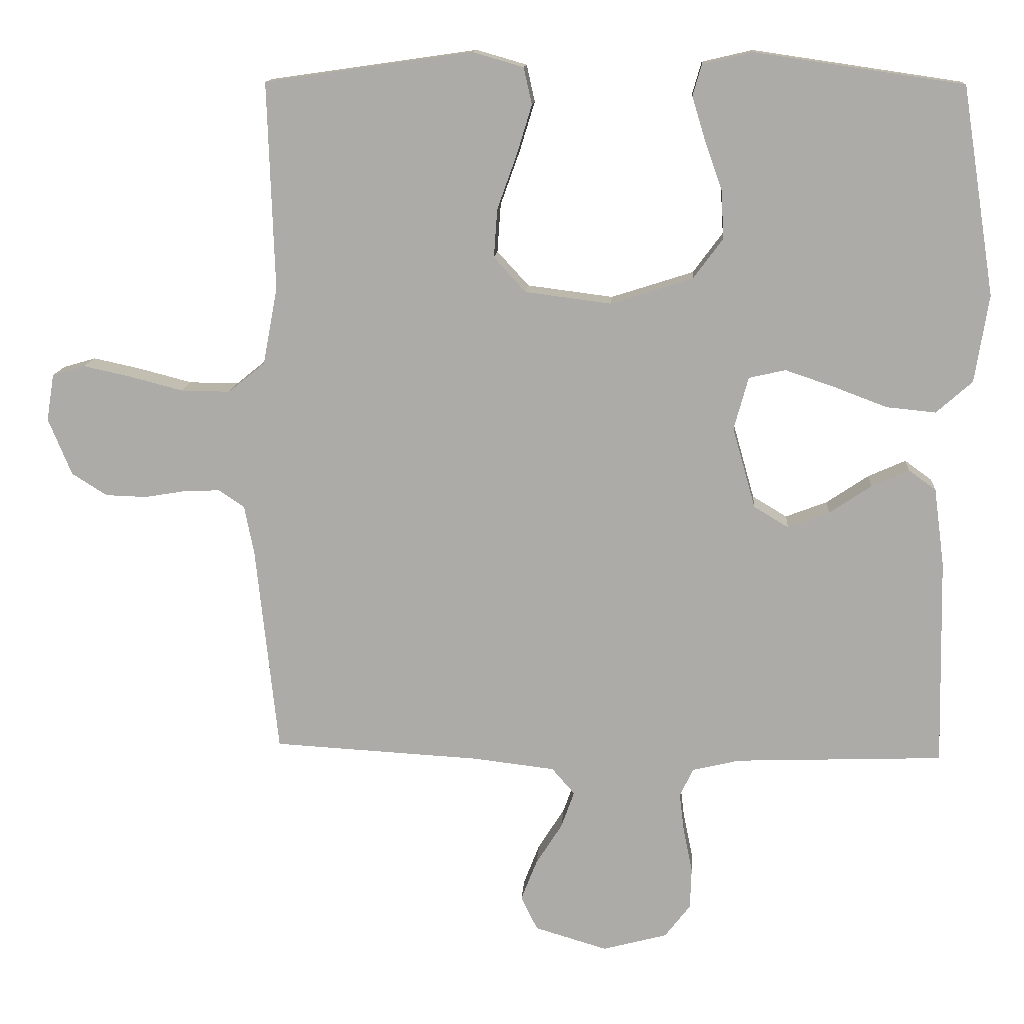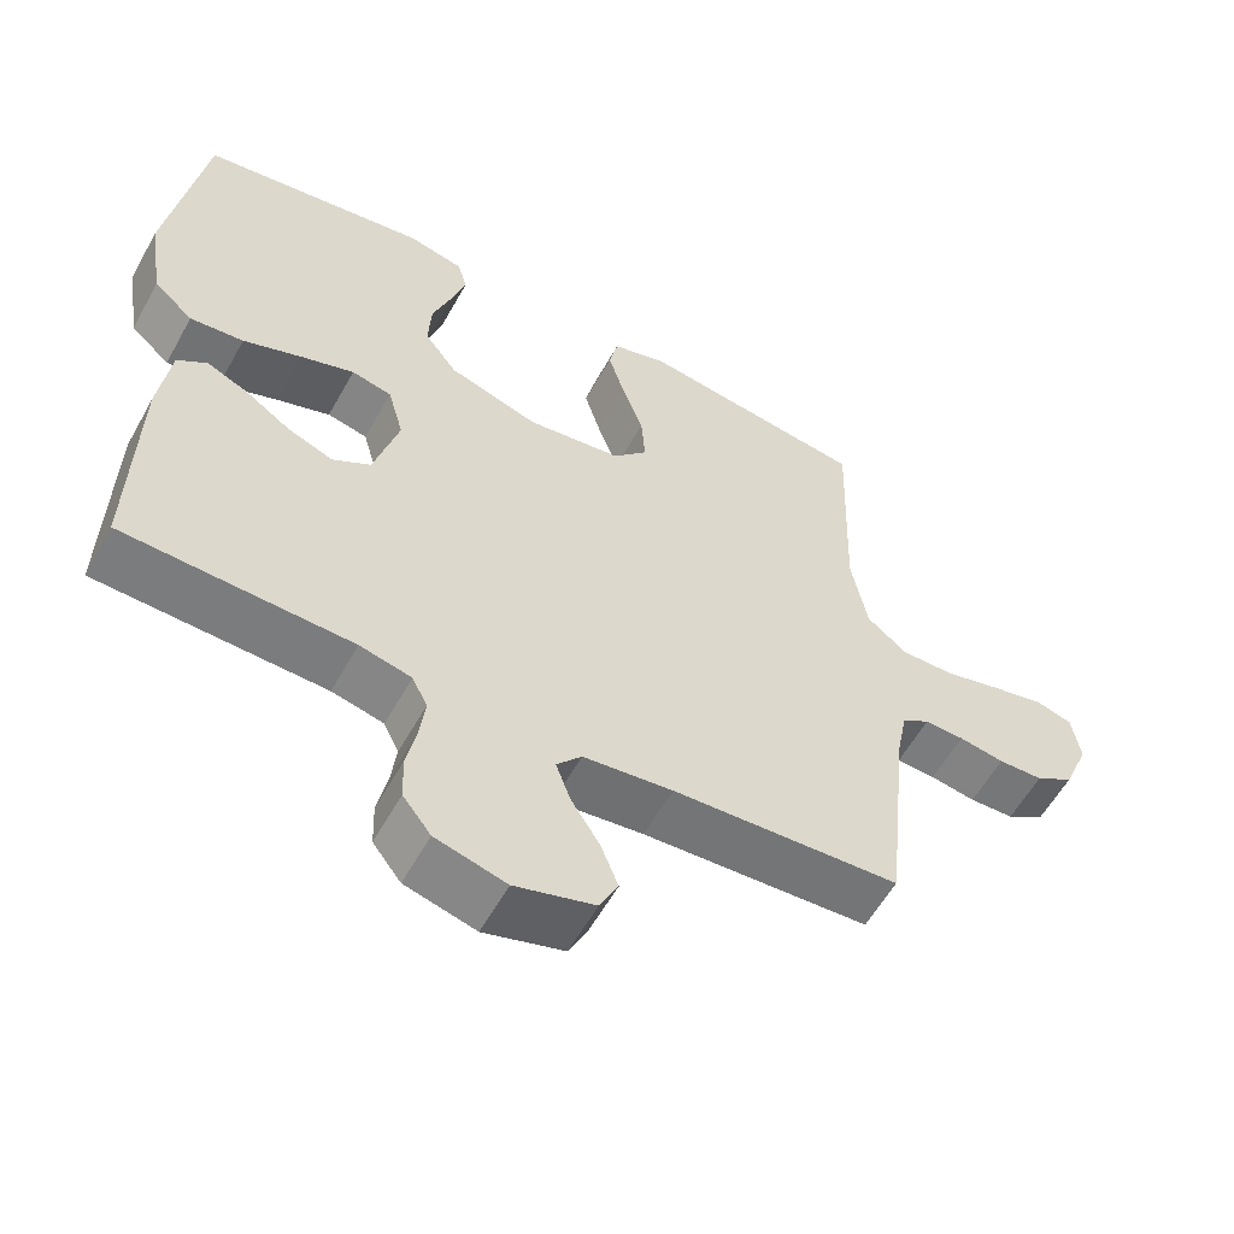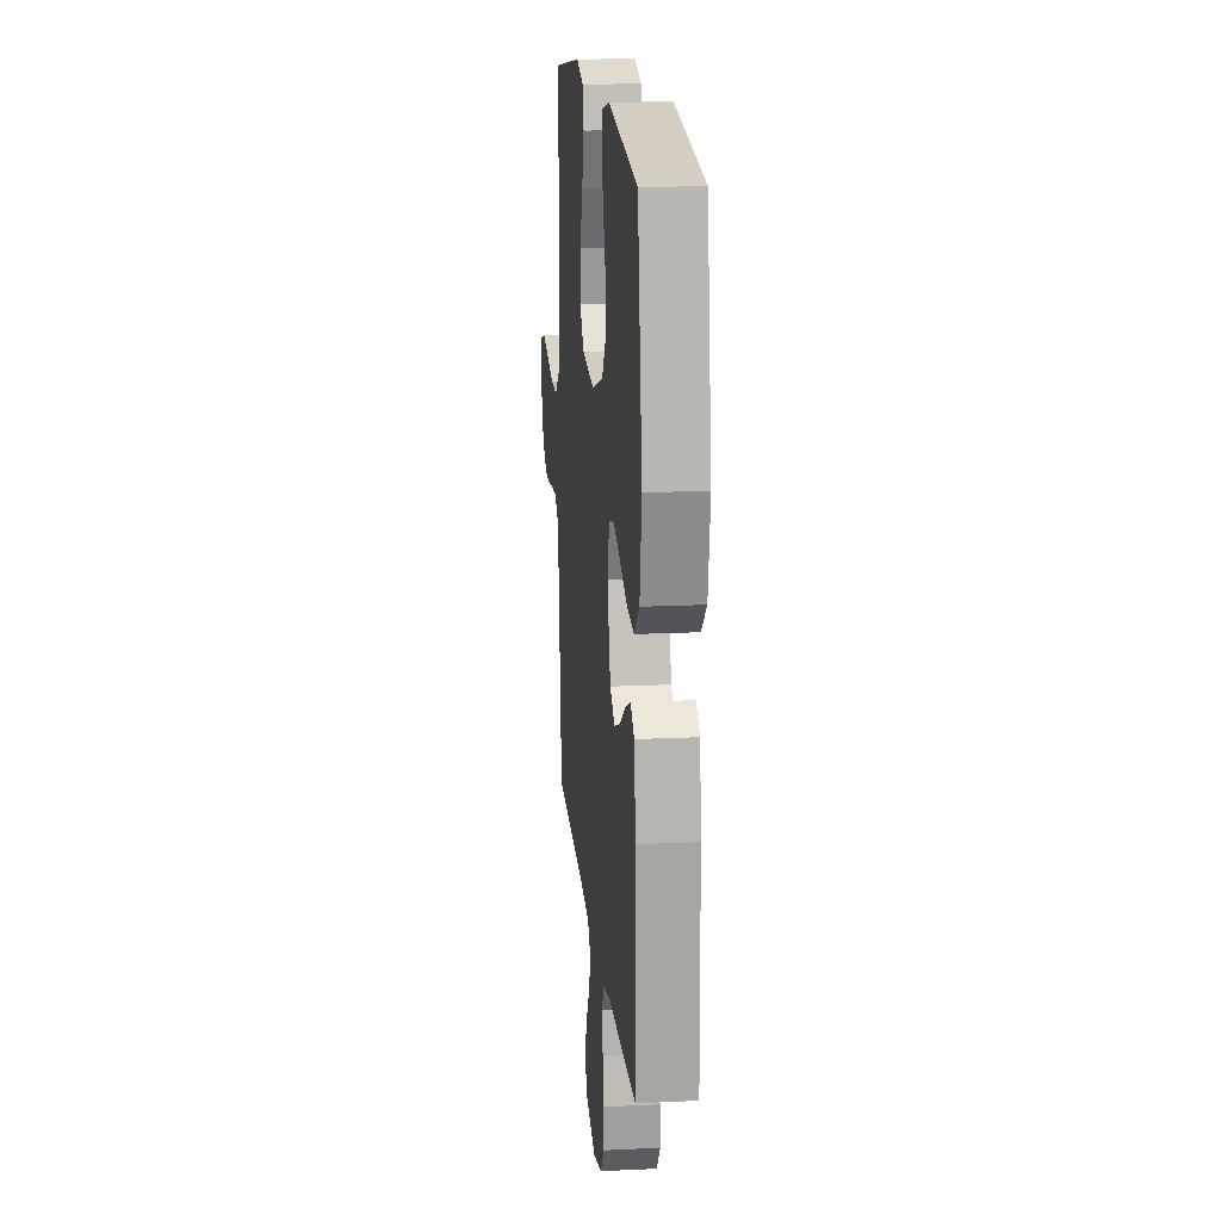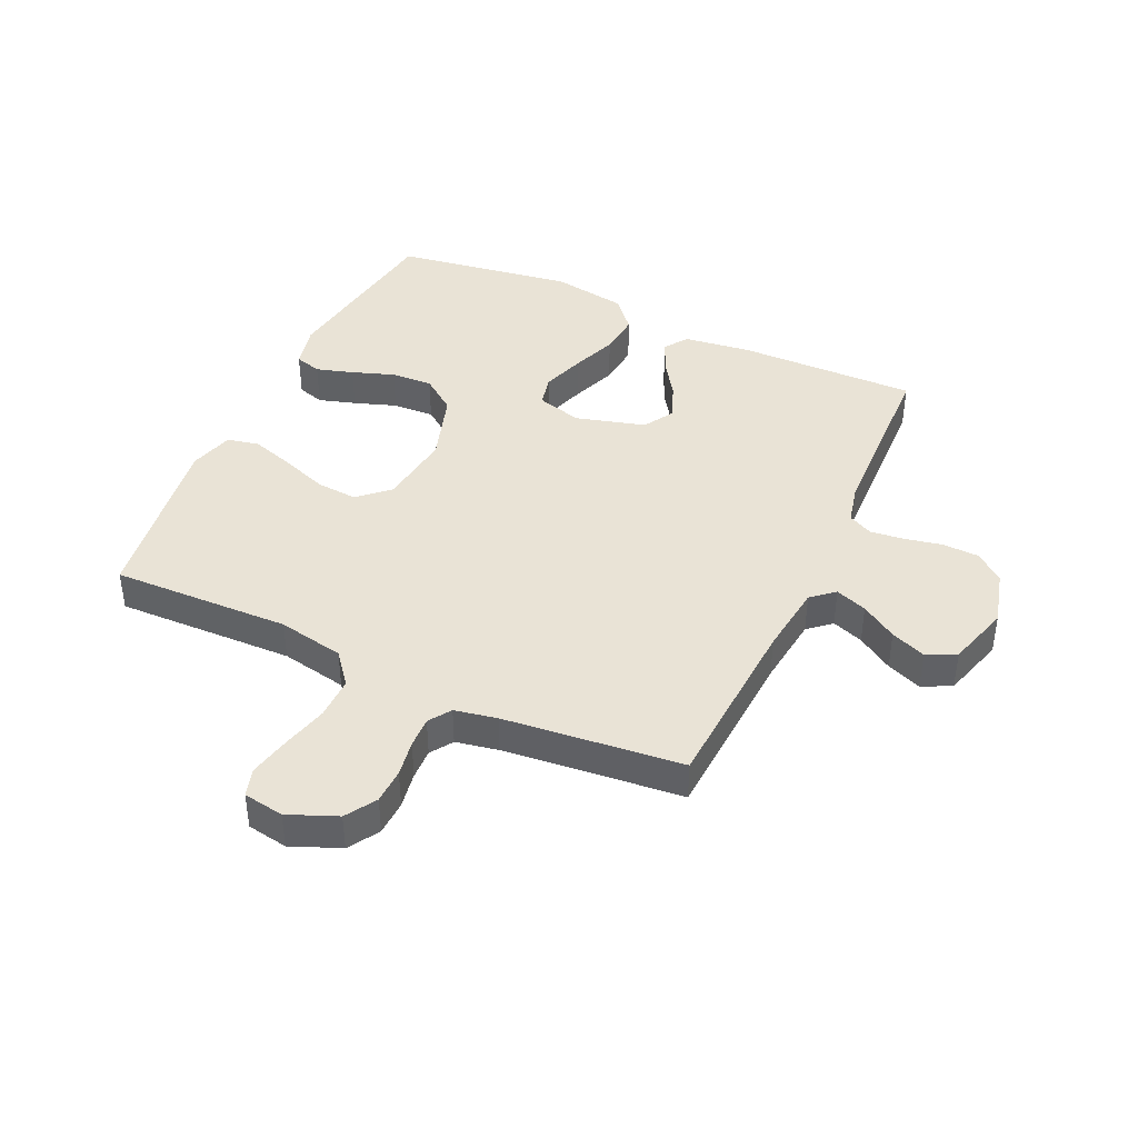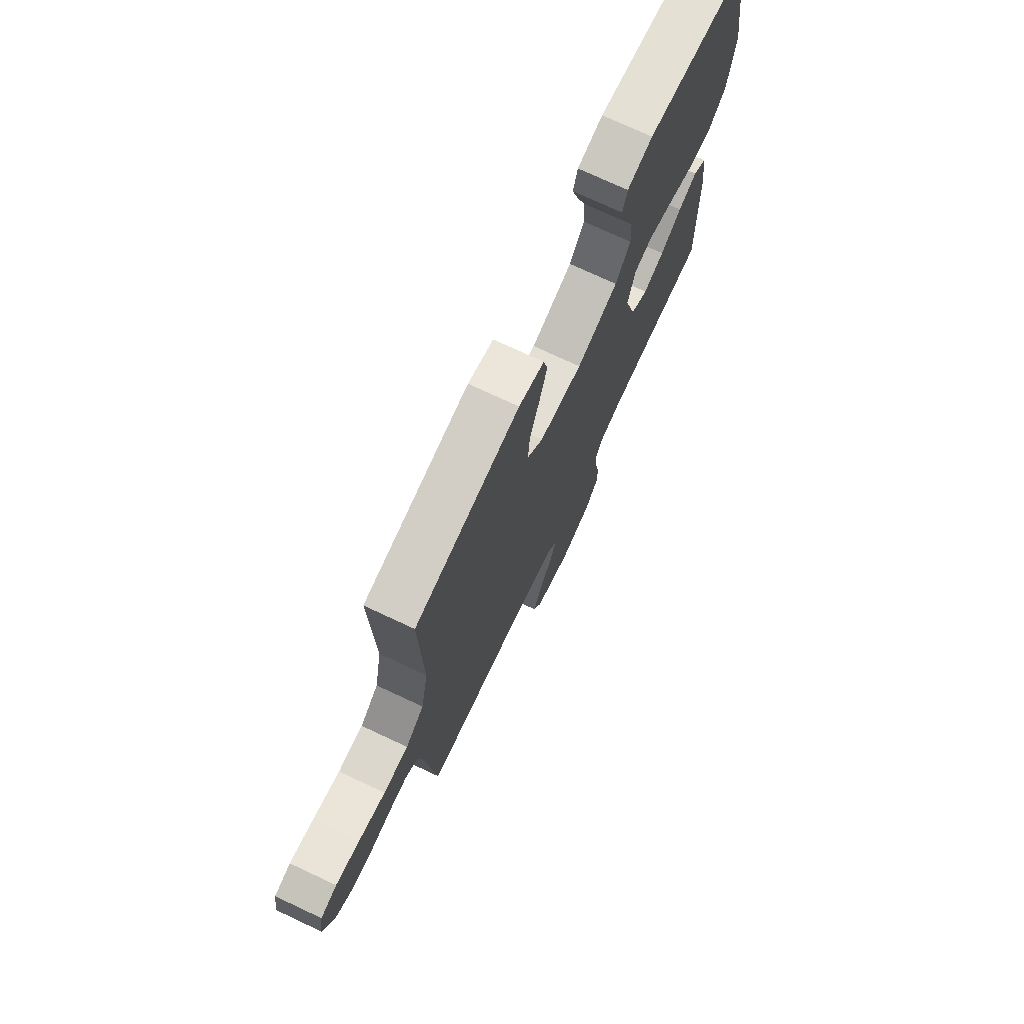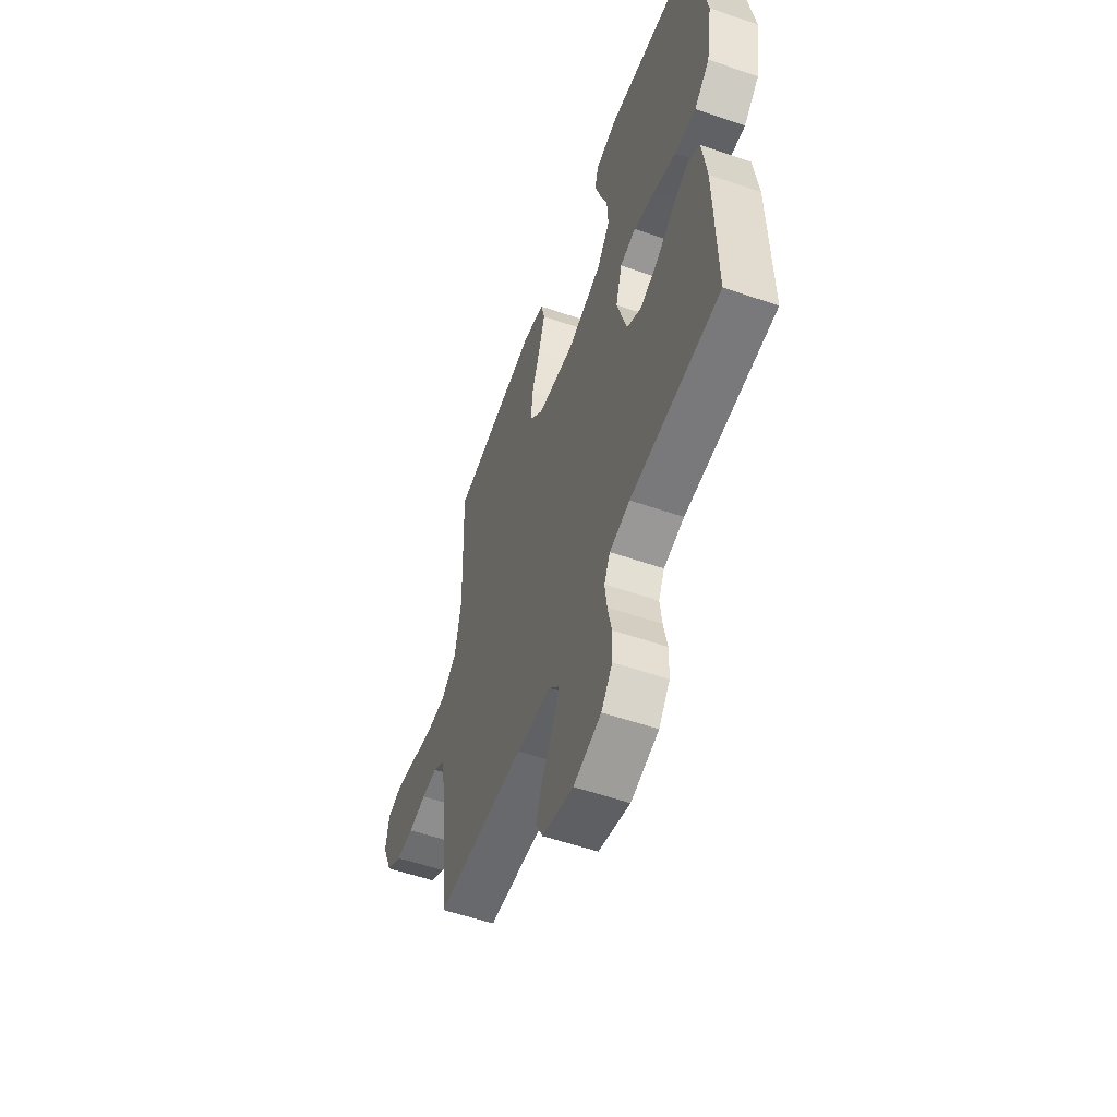
<metadata>
{"format":"obj","ext":"obj","renderer":"f3d","projection":"perspective","resolution":1024,"background":"white","views":[{"elev":13.0,"azim":-176.1,"up":"+Z"},{"elev":-57.8,"azim":-28.9,"up":"+Z"},{"elev":17.2,"azim":-95.5,"up":"+Z"},{"elev":42.1,"azim":114.9,"up":"+Y"},{"elev":73.7,"azim":115.1,"up":"+Z"},{"elev":-55.8,"azim":-109.9,"up":"+Z"}]}
</metadata>
<code>
v 0.5 0.07 0.5
v 0.49 0.07 0.2
v 0.511 0.07 0.089
v 0.564 0.07 0.046
v 0.635 0.07 0.047
v 0.712 0.07 0.067
v 0.781 0.07 0.082
v 0.828 0.07 0.068
v 0.839 0.07 0
v 0.805 0.07 -0.082
v 0.754 0.07 -0.114
v 0.695 0.07 -0.116
v 0.635 0.07 -0.106
v 0.583 0.07 -0.104
v 0.546 0.07 -0.129
v 0.532 0.07 -0.2
v 0.5 0.07 -0.5
v 0.2 0.07 -0.517
v 0.082 0.07 -0.531
v 0.049 0.07 -0.569
v 0.068 0.07 -0.622
v 0.106 0.07 -0.682
v 0.129 0.07 -0.741
v 0.105 0.07 -0.79
v 0 0.07 -0.821
v -0.093 0.07 -0.796
v -0.13 0.07 -0.748
v -0.132 0.07 -0.688
v -0.119 0.07 -0.625
v -0.112 0.07 -0.568
v -0.132 0.07 -0.527
v -0.2 0.07 -0.511
v -0.5 0.07 -0.5
v -0.494 0.07 -0.2
v -0.479 0.07 -0.087
v -0.44 0.07 -0.059
v -0.386 0.07 -0.083
v -0.325 0.07 -0.124
v -0.265 0.07 -0.147
v -0.215 0.07 -0.117
v -0.182 0.07 0
v -0.203 0.07 0.076
v -0.256 0.07 0.088
v -0.327 0.07 0.064
v -0.404 0.07 0.035
v -0.475 0.07 0.028
v -0.527 0.07 0.074
v -0.547 0.07 0.2
v -0.5 0.07 0.5
v -0.2 0.07 0.544
v -0.127 0.07 0.527
v -0.114 0.07 0.482
v -0.133 0.07 0.42
v -0.158 0.07 0.349
v -0.162 0.07 0.279
v -0.119 0.07 0.221
v 0 0.07 0.183
v 0.124 0.07 0.199
v 0.17 0.07 0.249
v 0.165 0.07 0.319
v 0.137 0.07 0.397
v 0.115 0.07 0.469
v 0.127 0.07 0.522
v 0.2 0.07 0.543
v 0.5 0 0.5
v 0.49 0 0.2
v 0.511 0 0.089
v 0.564 0 0.046
v 0.635 0 0.047
v 0.712 0 0.067
v 0.781 0 0.082
v 0.828 0 0.068
v 0.839 0 0
v 0.805 0 -0.082
v 0.754 0 -0.114
v 0.695 0 -0.116
v 0.635 0 -0.106
v 0.583 0 -0.104
v 0.546 0 -0.129
v 0.532 0 -0.2
v 0.5 0 -0.5
v 0.2 0 -0.517
v 0.082 0 -0.531
v 0.049 0 -0.569
v 0.068 0 -0.622
v 0.106 0 -0.682
v 0.129 0 -0.741
v 0.105 0 -0.79
v 0 0 -0.821
v -0.093 0 -0.796
v -0.13 0 -0.748
v -0.132 0 -0.688
v -0.119 0 -0.625
v -0.112 0 -0.568
v -0.132 0 -0.527
v -0.2 0 -0.511
v -0.5 0 -0.5
v -0.494 0 -0.2
v -0.479 0 -0.087
v -0.44 0 -0.059
v -0.386 0 -0.083
v -0.325 0 -0.124
v -0.265 0 -0.147
v -0.215 0 -0.117
v -0.182 0 0
v -0.203 0 0.076
v -0.256 0 0.088
v -0.327 0 0.064
v -0.404 0 0.035
v -0.475 0 0.028
v -0.527 0 0.074
v -0.547 0 0.2
v -0.5 0 0.5
v -0.2 0 0.544
v -0.127 0 0.527
v -0.114 0 0.482
v -0.133 0 0.42
v -0.158 0 0.349
v -0.162 0 0.279
v -0.119 0 0.221
v 0 0 0.183
v 0.124 0 0.199
v 0.17 0 0.249
v 0.165 0 0.319
v 0.137 0 0.397
v 0.115 0 0.469
v 0.127 0 0.522
v 0.2 0 0.543
f 64 1 2
f 63 64 2
f 62 63 2
f 61 62 2
f 60 61 2
f 59 60 2 3
f 58 59 3 4
f 57 58 4
f 52 53 54
f 51 52 54
f 50 51 54
f 49 50 54
f 48 49 54
f 47 48 54
f 46 47 54
f 45 46 54
f 44 45 54
f 43 44 54 55
f 42 43 55 56
f 36 37 38
f 35 36 38
f 34 35 38
f 33 34 38
f 32 33 38
f 31 32 38 39
f 30 31 39 40
f 27 28 29
f 26 27 29
f 25 26 29
f 24 25 29
f 23 24 29
f 22 23 29
f 21 22 29
f 20 21 29 30
f 30 40 41
f 20 30 41
f 19 20 41
f 16 17 18
f 42 56 57
f 41 42 57
f 19 41 57
f 18 19 57
f 16 18 57
f 15 16 57
f 11 12 13
f 10 11 13
f 9 10 13
f 8 9 13
f 7 8 13
f 6 7 13
f 5 6 13
f 14 15 57 4
f 4 5 13 14
f 66 65 128
f 66 128 127
f 66 127 126
f 66 126 125
f 66 125 124
f 67 66 124 123
f 68 67 123 122
f 68 122 121
f 118 117 116
f 118 116 115
f 118 115 114
f 118 114 113
f 118 113 112
f 118 112 111
f 118 111 110
f 118 110 109
f 118 109 108
f 119 118 108 107
f 120 119 107 106
f 102 101 100
f 102 100 99
f 102 99 98
f 102 98 97
f 102 97 96
f 103 102 96 95
f 104 103 95 94
f 93 92 91
f 93 91 90
f 93 90 89
f 93 89 88
f 93 88 87
f 93 87 86
f 93 86 85
f 94 93 85 84
f 105 104 94
f 105 94 84
f 105 84 83
f 82 81 80
f 121 120 106
f 121 106 105
f 121 105 83
f 121 83 82
f 121 82 80
f 121 80 79
f 77 76 75
f 77 75 74
f 77 74 73
f 77 73 72
f 77 72 71
f 77 71 70
f 77 70 69
f 68 121 79 78
f 78 77 69 68
f 1 65 66 2
f 2 66 67 3
f 3 67 68 4
f 4 68 69 5
f 5 69 70 6
f 6 70 71 7
f 7 71 72 8
f 8 72 73 9
f 9 73 74 10
f 10 74 75 11
f 11 75 76 12
f 12 76 77 13
f 13 77 78 14
f 14 78 79 15
f 15 79 80 16
f 16 80 81 17
f 17 81 82 18
f 18 82 83 19
f 19 83 84 20
f 20 84 85 21
f 21 85 86 22
f 22 86 87 23
f 23 87 88 24
f 24 88 89 25
f 25 89 90 26
f 26 90 91 27
f 27 91 92 28
f 28 92 93 29
f 29 93 94 30
f 30 94 95 31
f 31 95 96 32
f 32 96 97 33
f 33 97 98 34
f 34 98 99 35
f 35 99 100 36
f 36 100 101 37
f 37 101 102 38
f 38 102 103 39
f 39 103 104 40
f 40 104 105 41
f 41 105 106 42
f 42 106 107 43
f 43 107 108 44
f 44 108 109 45
f 45 109 110 46
f 46 110 111 47
f 47 111 112 48
f 48 112 113 49
f 49 113 114 50
f 50 114 115 51
f 51 115 116 52
f 52 116 117 53
f 53 117 118 54
f 54 118 119 55
f 55 119 120 56
f 56 120 121 57
f 57 121 122 58
f 58 122 123 59
f 59 123 124 60
f 60 124 125 61
f 61 125 126 62
f 62 126 127 63
f 63 127 128 64
f 64 128 65 1

</code>
